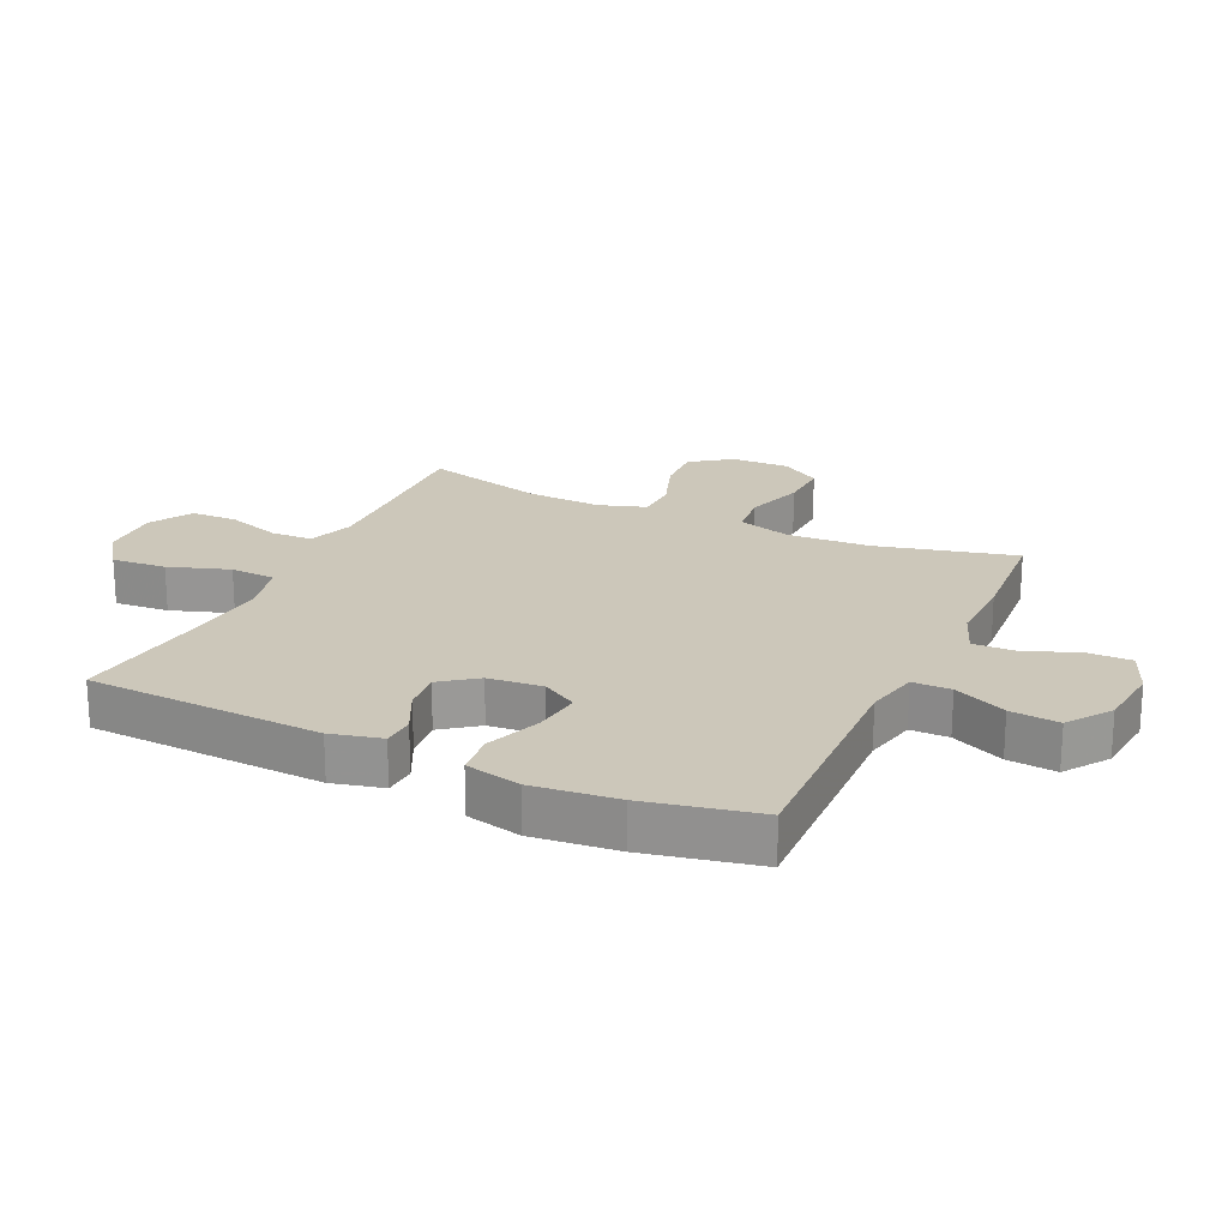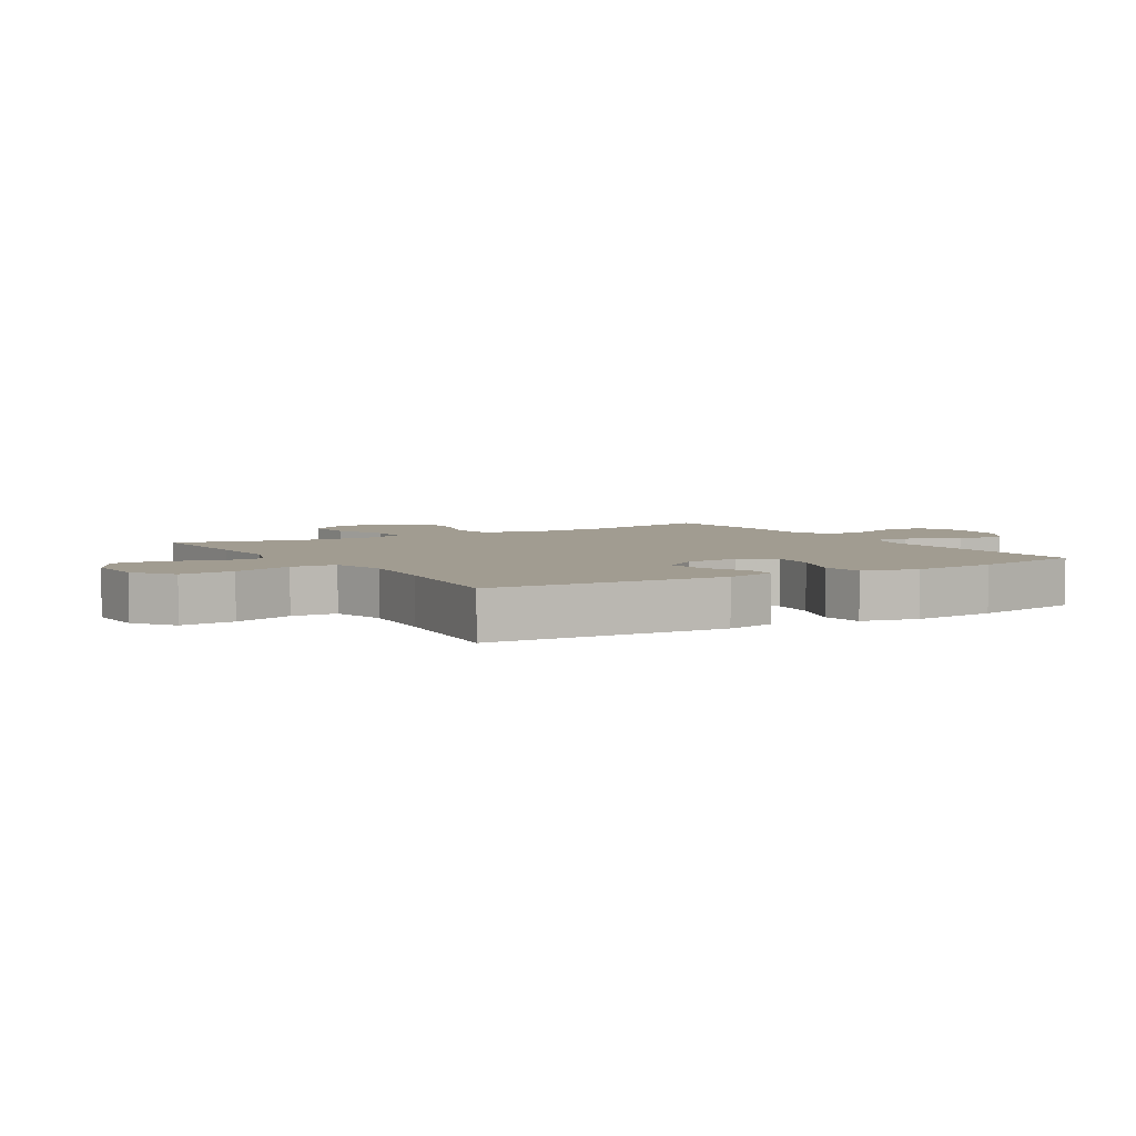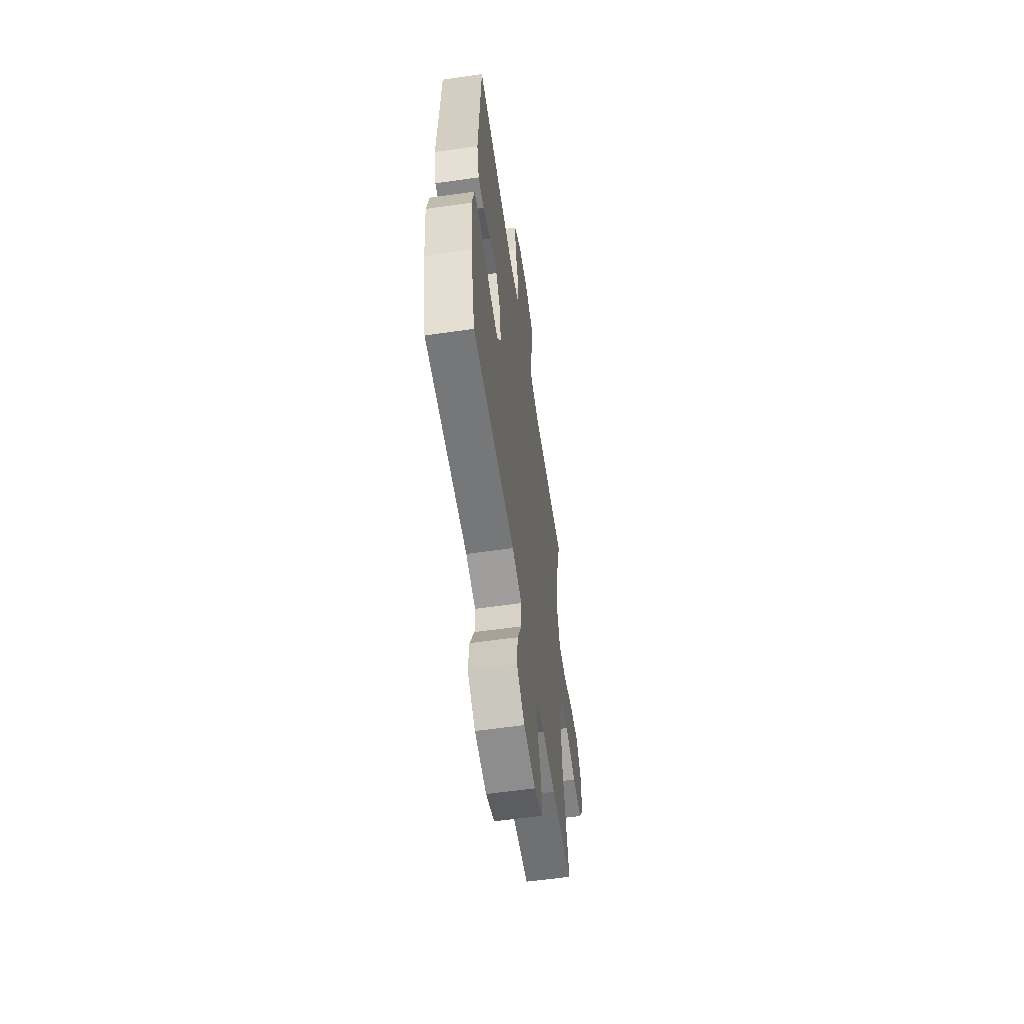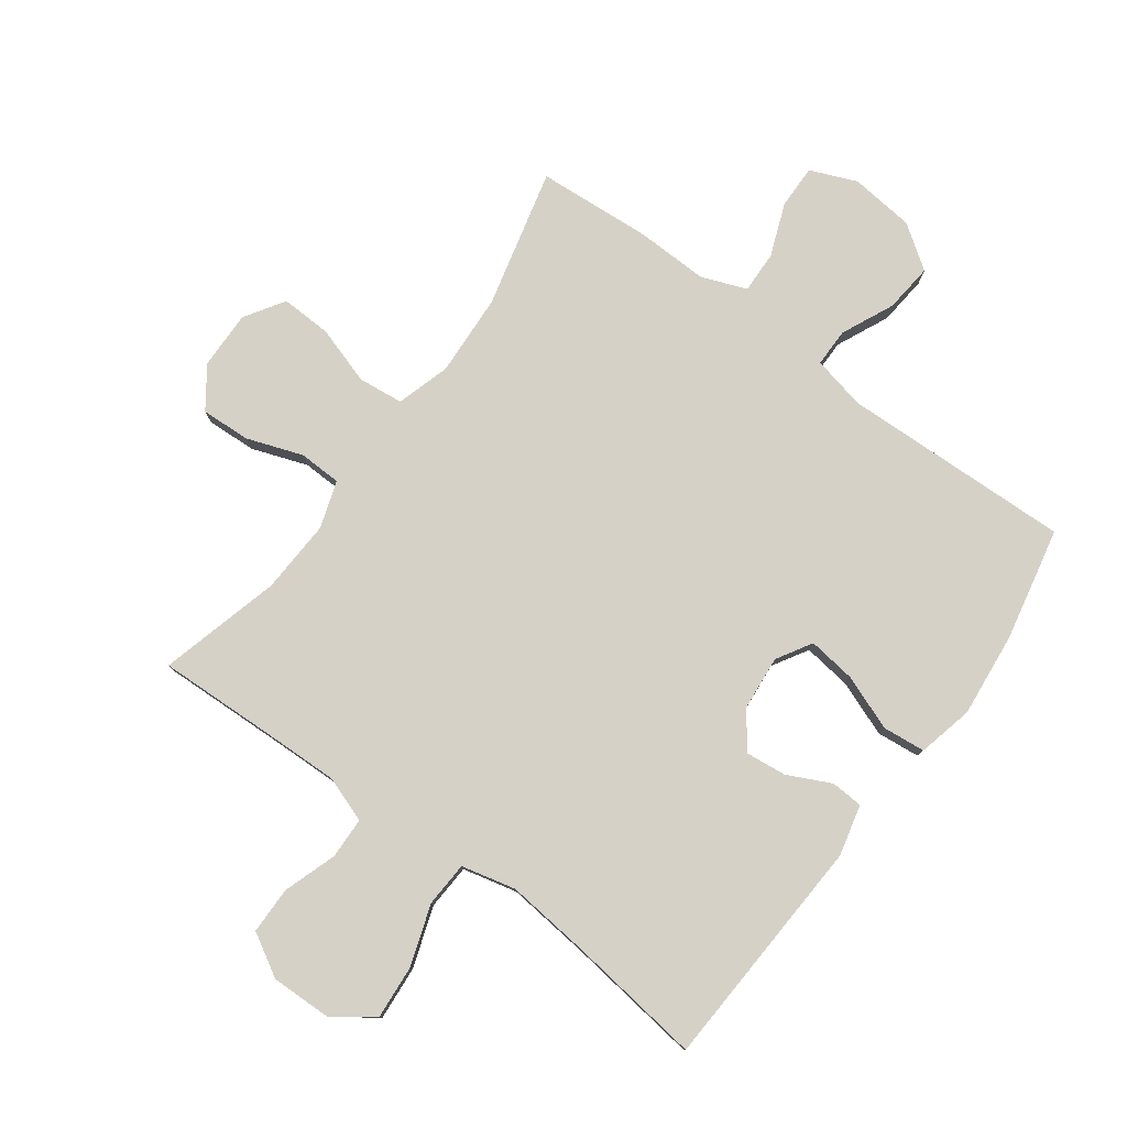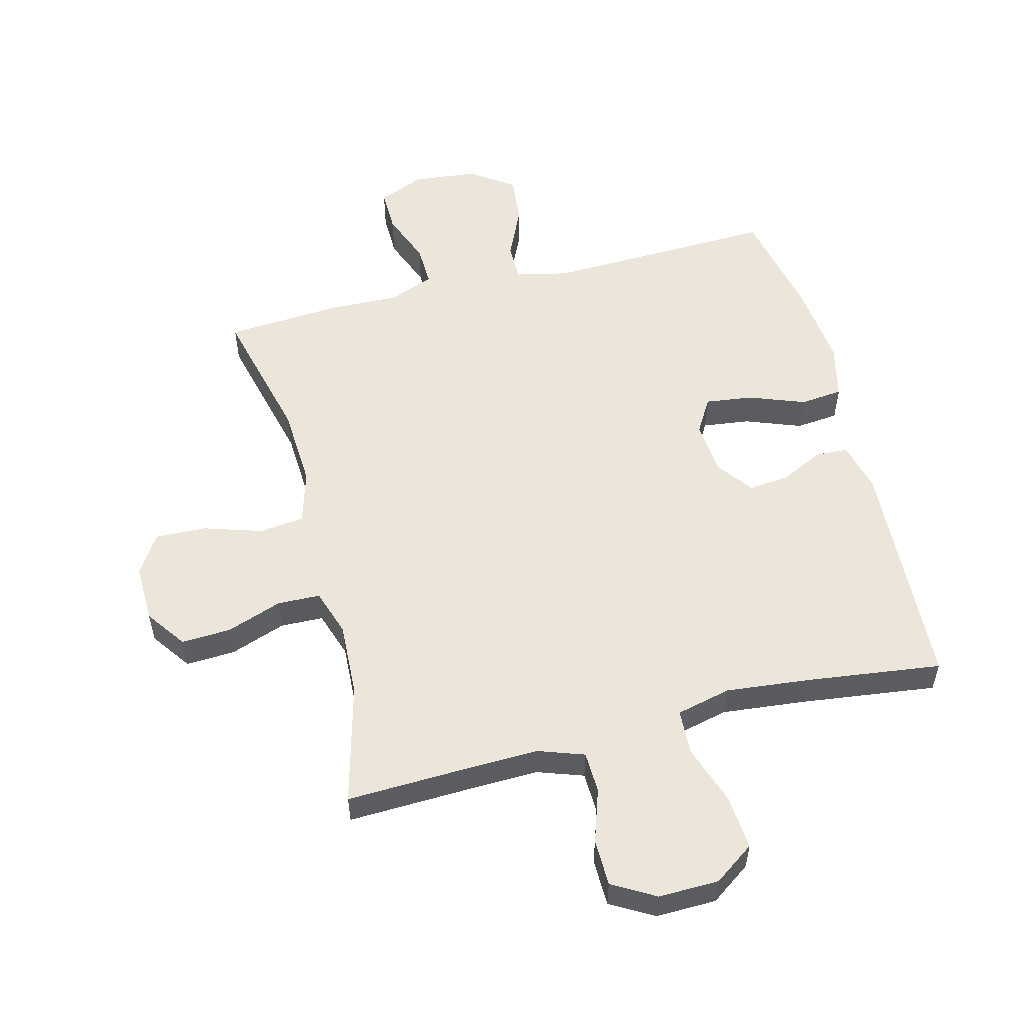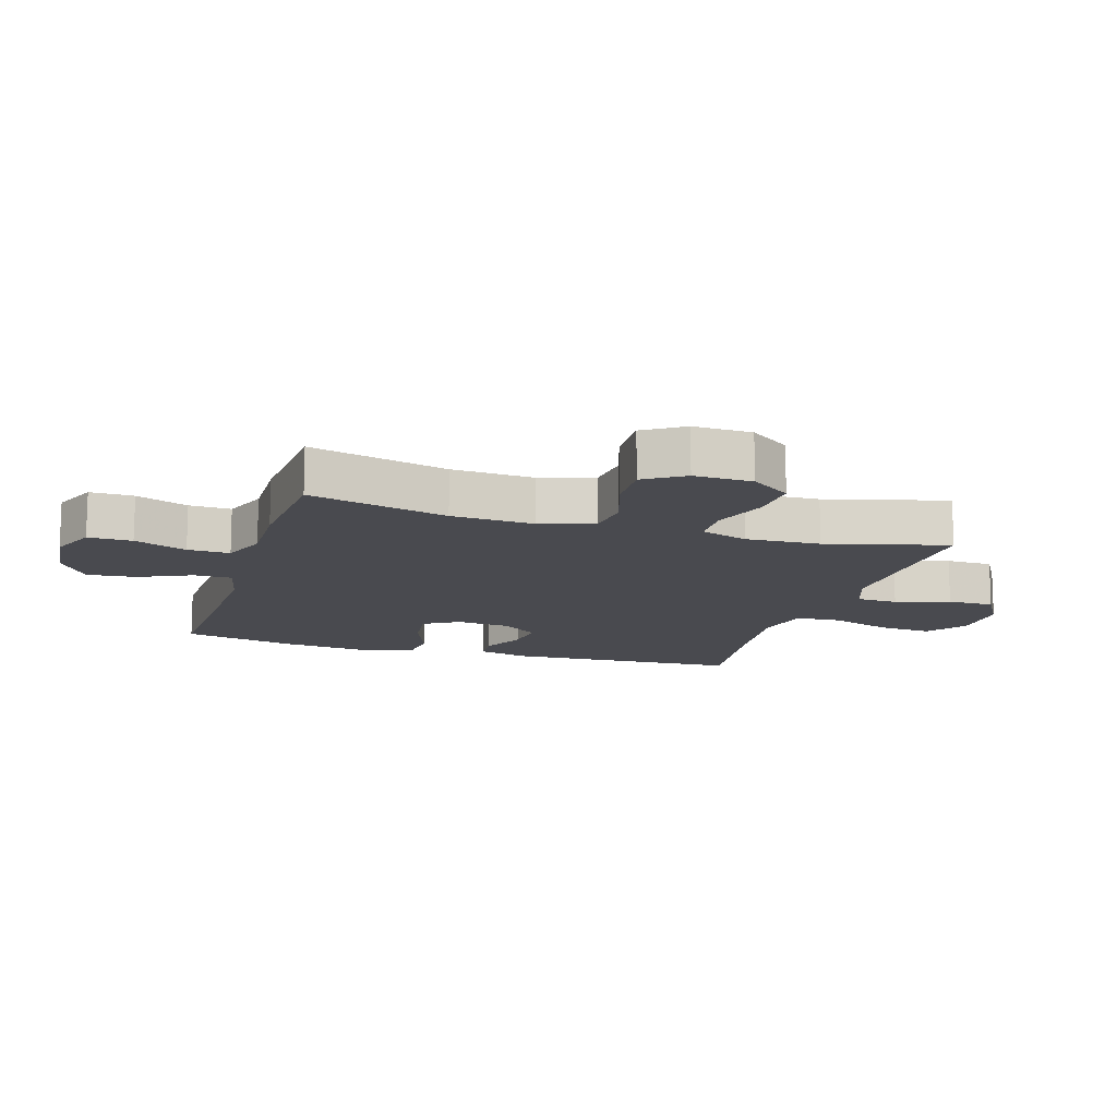
<metadata>
{"format":"obj","ext":"obj","renderer":"f3d","projection":"perspective","resolution":1024,"background":"white","views":[{"elev":21.3,"azim":114.9,"up":"+Y"},{"elev":4.5,"azim":58.6,"up":"+Y"},{"elev":-58.8,"azim":98.4,"up":"+Z"},{"elev":79.1,"azim":36.3,"up":"+Y"},{"elev":54.5,"azim":-14.4,"up":"+Y"},{"elev":-13.5,"azim":-107.2,"up":"+Y"}]}
</metadata>
<code>
v -0.5 0.07 -0.5
v -0.445 0.07 -0.276
v -0.438 0.07 -0.143
v -0.464 0.07 -0.056
v -0.537 0.07 -0.048
v -0.631 0.07 -0.078
v -0.713 0.07 -0.081
v -0.754 0.07 -0.017
v -0.752 0.07 0.077
v -0.706 0.07 0.142
v -0.626 0.07 0.138
v -0.536 0.07 0.106
v -0.467 0.07 0.108
v -0.442 0.07 0.184
v -0.448 0.07 0.304
v -0.5 0.07 0.5
v -0.301 0.07 0.493
v -0.186 0.07 0.49
v -0.112 0.07 0.516
v -0.11 0.07 0.583
v -0.139 0.07 0.67
v -0.138 0.07 0.746
v -0.069 0.07 0.786
v 0.029 0.07 0.784
v 0.094 0.07 0.738
v 0.087 0.07 0.65
v 0.054 0.07 0.552
v 0.058 0.07 0.479
v 0.146 0.07 0.458
v 0.281 0.07 0.472
v 0.5 0.07 0.5
v 0.52 0.07 0.119
v 0.5 0.07 0.037
v 0.448 0.07 0.034
v 0.378 0.07 0.068
v 0.312 0.07 0.075
v 0.269 0.07 0.017
v 0.261 0.07 -0.071
v 0.295 0.07 -0.128
v 0.372 0.07 -0.118
v 0.462 0.07 -0.084
v 0.531 0.07 -0.091
v 0.552 0.07 -0.181
v 0.538 0.07 -0.318
v 0.5 0.07 -0.5
v 0.127 0.07 -0.488
v 0.041 0.07 -0.507
v 0.041 0.07 -0.569
v 0.08 0.07 -0.654
v 0.088 0.07 -0.733
v 0.018 0.07 -0.782
v -0.086 0.07 -0.793
v -0.161 0.07 -0.762
v -0.16 0.07 -0.691
v -0.127 0.07 -0.606
v -0.125 0.07 -0.538
v -0.198 0.07 -0.51
v -0.314 0.07 -0.513
v -0.5 0 -0.5
v -0.445 0 -0.276
v -0.438 0 -0.143
v -0.464 0 -0.056
v -0.537 0 -0.048
v -0.631 0 -0.078
v -0.713 0 -0.081
v -0.754 0 -0.017
v -0.752 0 0.077
v -0.706 0 0.142
v -0.626 0 0.138
v -0.536 0 0.106
v -0.467 0 0.108
v -0.442 0 0.184
v -0.448 0 0.304
v -0.5 0 0.5
v -0.301 0 0.493
v -0.186 0 0.49
v -0.112 0 0.516
v -0.11 0 0.583
v -0.139 0 0.67
v -0.138 0 0.746
v -0.069 0 0.786
v 0.029 0 0.784
v 0.094 0 0.738
v 0.087 0 0.65
v 0.054 0 0.552
v 0.058 0 0.479
v 0.146 0 0.458
v 0.281 0 0.472
v 0.5 0 0.5
v 0.52 0 0.119
v 0.5 0 0.037
v 0.448 0 0.034
v 0.378 0 0.068
v 0.312 0 0.075
v 0.269 0 0.017
v 0.261 0 -0.071
v 0.295 0 -0.128
v 0.372 0 -0.118
v 0.462 0 -0.084
v 0.531 0 -0.091
v 0.552 0 -0.181
v 0.538 0 -0.318
v 0.5 0 -0.5
v 0.127 0 -0.488
v 0.041 0 -0.507
v 0.041 0 -0.569
v 0.08 0 -0.654
v 0.088 0 -0.733
v 0.018 0 -0.782
v -0.086 0 -0.793
v -0.161 0 -0.762
v -0.16 0 -0.691
v -0.127 0 -0.606
v -0.125 0 -0.538
v -0.198 0 -0.51
v -0.314 0 -0.513
f 57 58 1 2
f 56 57 2 3
f 52 53 54 55
f 52 55 56
f 51 52 56
f 48 49 50 51
f 47 48 51 56
f 46 47 56 3
f 40 41 42 43
f 39 40 43 44
f 32 33 34 35
f 30 31 32 35
f 29 30 35 36
f 28 29 36 37
f 24 25 26 27
f 24 27 28
f 23 24 28
f 20 21 22 23
f 19 20 23 28
f 18 19 28 37
f 15 16 17
f 14 15 17 18
f 13 14 18 37
f 9 10 11 12
f 5 6 7 8
f 4 5 8 9
f 45 46 3 4
f 39 44 45 4
f 38 39 4 9
f 13 37 38
f 9 12 13 38
f 60 59 116 115
f 61 60 115 114
f 113 112 111 110
f 114 113 110
f 114 110 109
f 109 108 107 106
f 114 109 106 105
f 61 114 105 104
f 101 100 99 98
f 102 101 98 97
f 93 92 91 90
f 93 90 89 88
f 94 93 88 87
f 95 94 87 86
f 85 84 83 82
f 86 85 82
f 86 82 81
f 81 80 79 78
f 86 81 78 77
f 95 86 77 76
f 75 74 73
f 76 75 73 72
f 95 76 72 71
f 70 69 68 67
f 66 65 64 63
f 67 66 63 62
f 62 61 104 103
f 62 103 102 97
f 67 62 97 96
f 96 95 71
f 96 71 70 67
f 1 59 60 2
f 2 60 61 3
f 3 61 62 4
f 4 62 63 5
f 5 63 64 6
f 6 64 65 7
f 7 65 66 8
f 8 66 67 9
f 9 67 68 10
f 10 68 69 11
f 11 69 70 12
f 12 70 71 13
f 13 71 72 14
f 14 72 73 15
f 15 73 74 16
f 16 74 75 17
f 17 75 76 18
f 18 76 77 19
f 19 77 78 20
f 20 78 79 21
f 21 79 80 22
f 22 80 81 23
f 23 81 82 24
f 24 82 83 25
f 25 83 84 26
f 26 84 85 27
f 27 85 86 28
f 28 86 87 29
f 29 87 88 30
f 30 88 89 31
f 31 89 90 32
f 32 90 91 33
f 33 91 92 34
f 34 92 93 35
f 35 93 94 36
f 36 94 95 37
f 37 95 96 38
f 38 96 97 39
f 39 97 98 40
f 40 98 99 41
f 41 99 100 42
f 42 100 101 43
f 43 101 102 44
f 44 102 103 45
f 45 103 104 46
f 46 104 105 47
f 47 105 106 48
f 48 106 107 49
f 49 107 108 50
f 50 108 109 51
f 51 109 110 52
f 52 110 111 53
f 53 111 112 54
f 54 112 113 55
f 55 113 114 56
f 56 114 115 57
f 57 115 116 58
f 58 116 59 1

</code>
